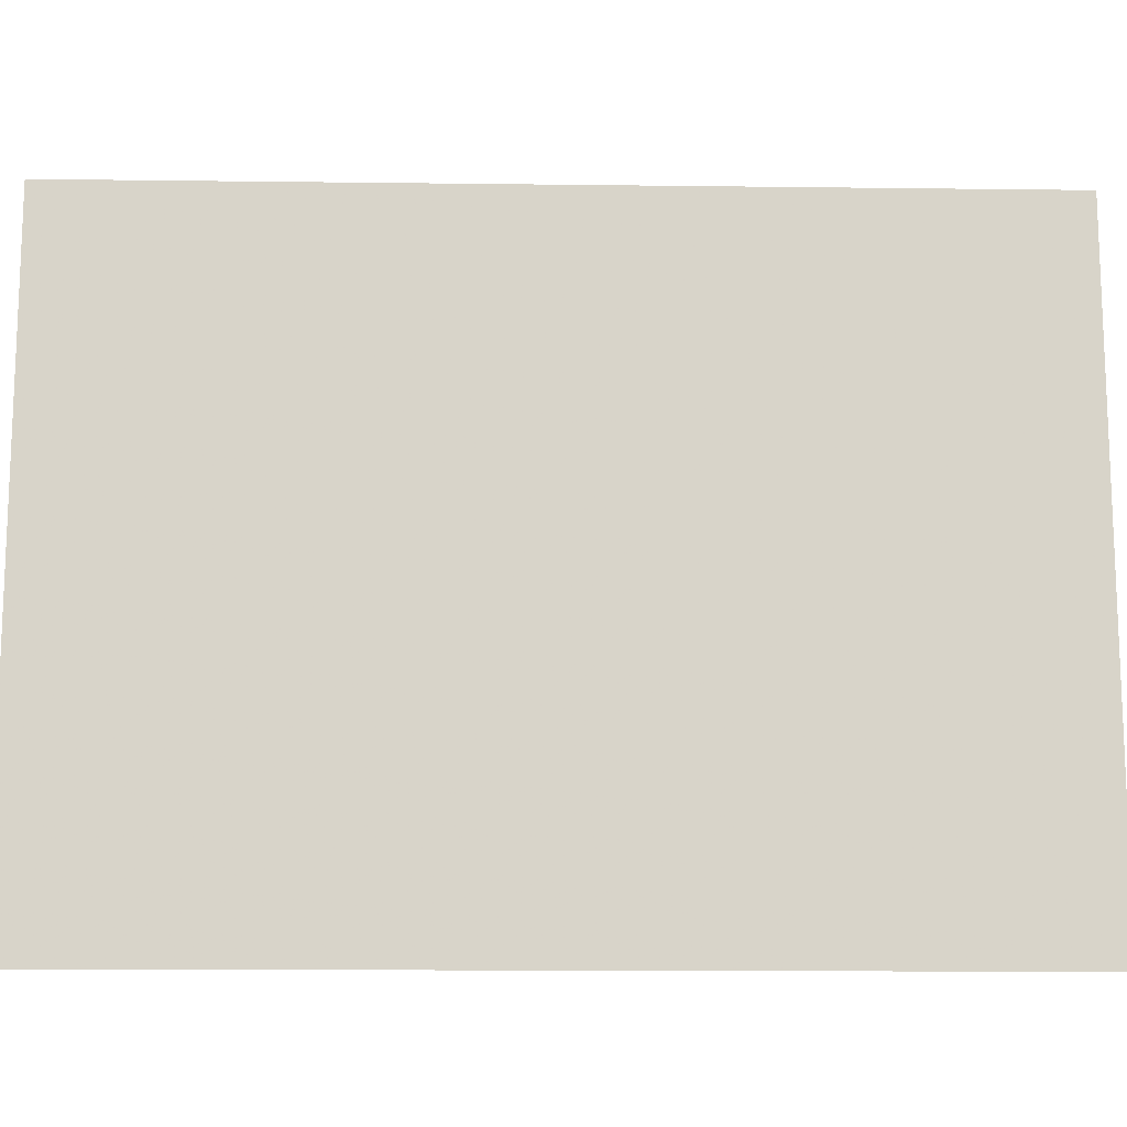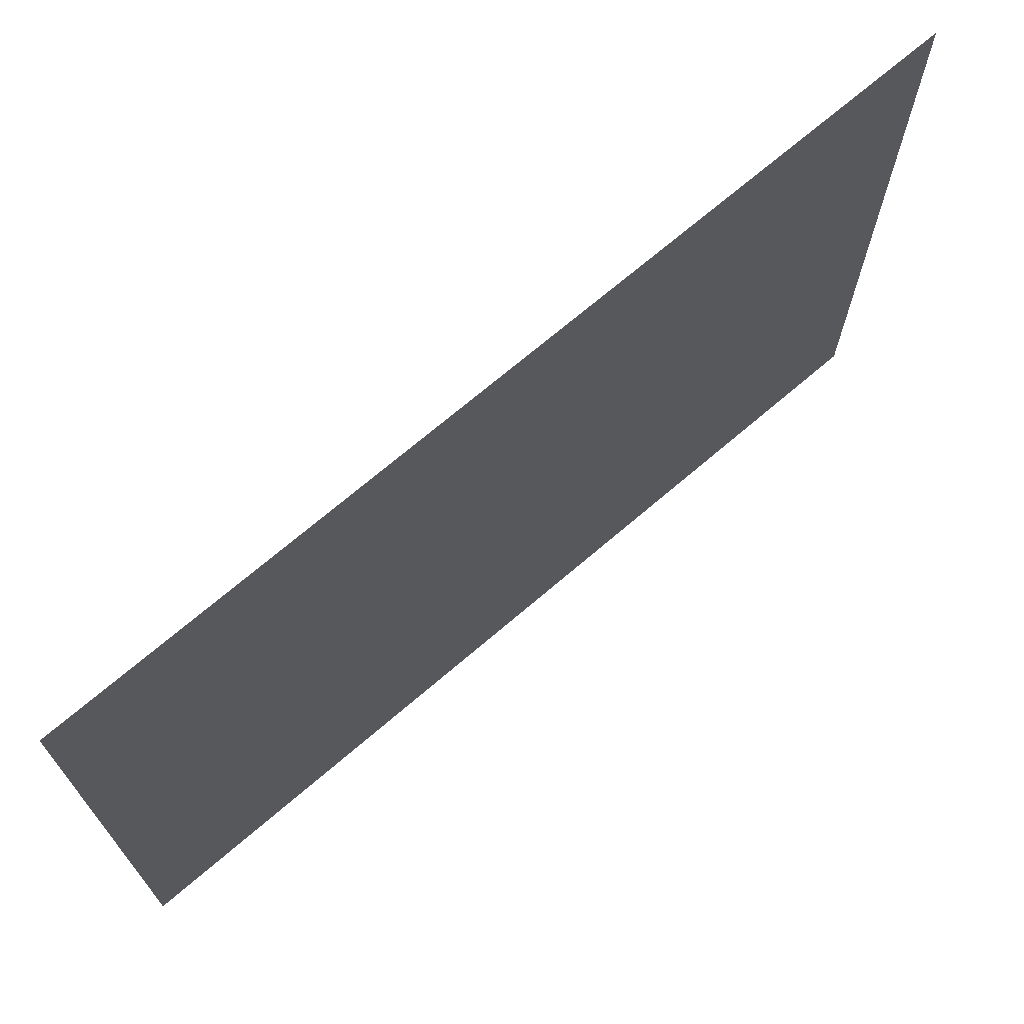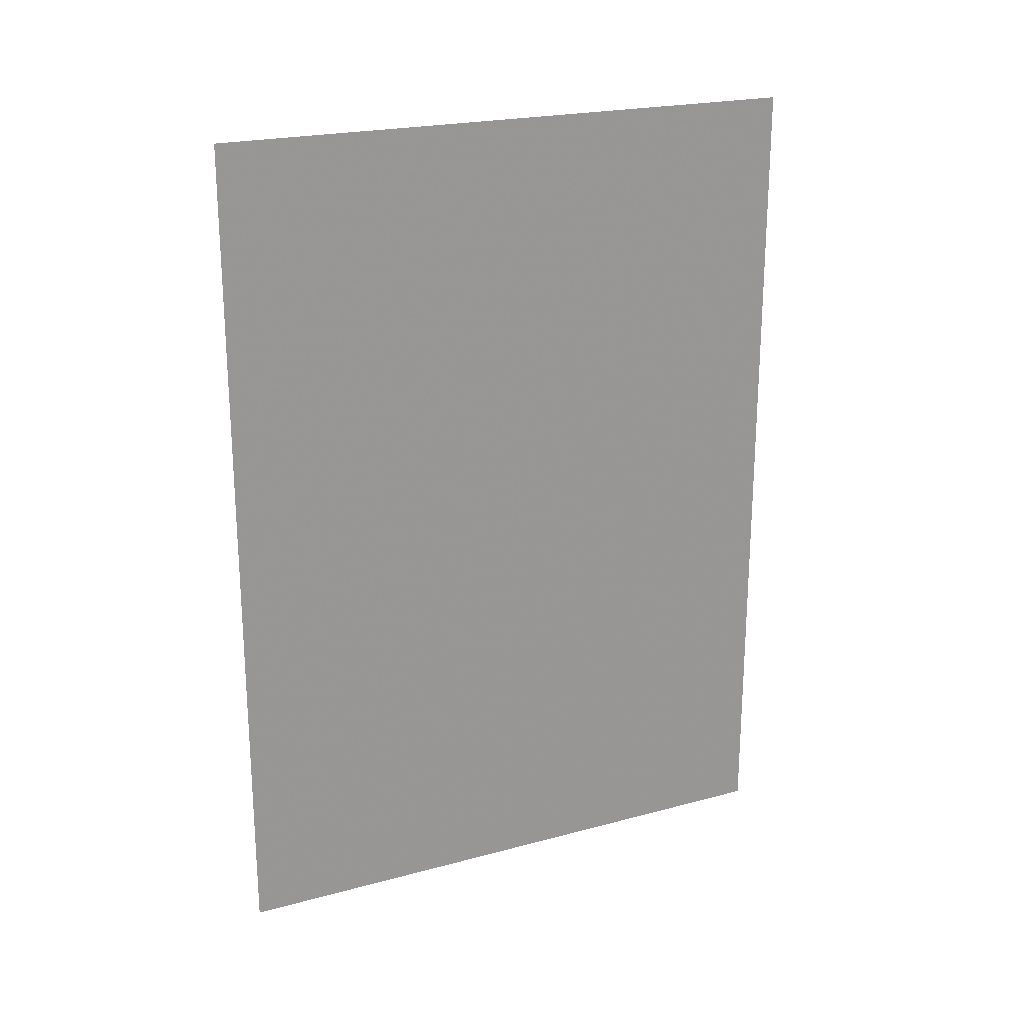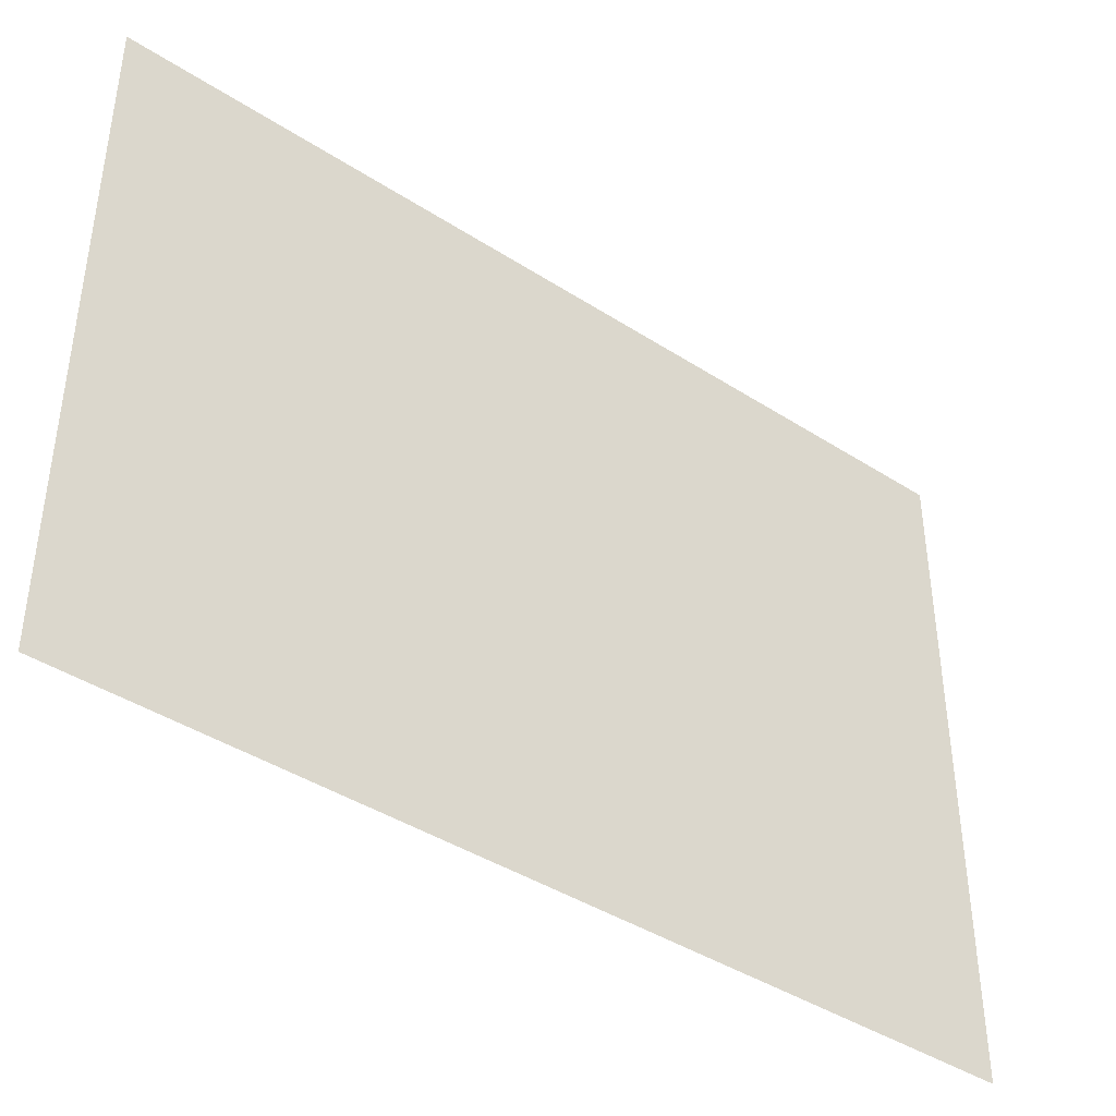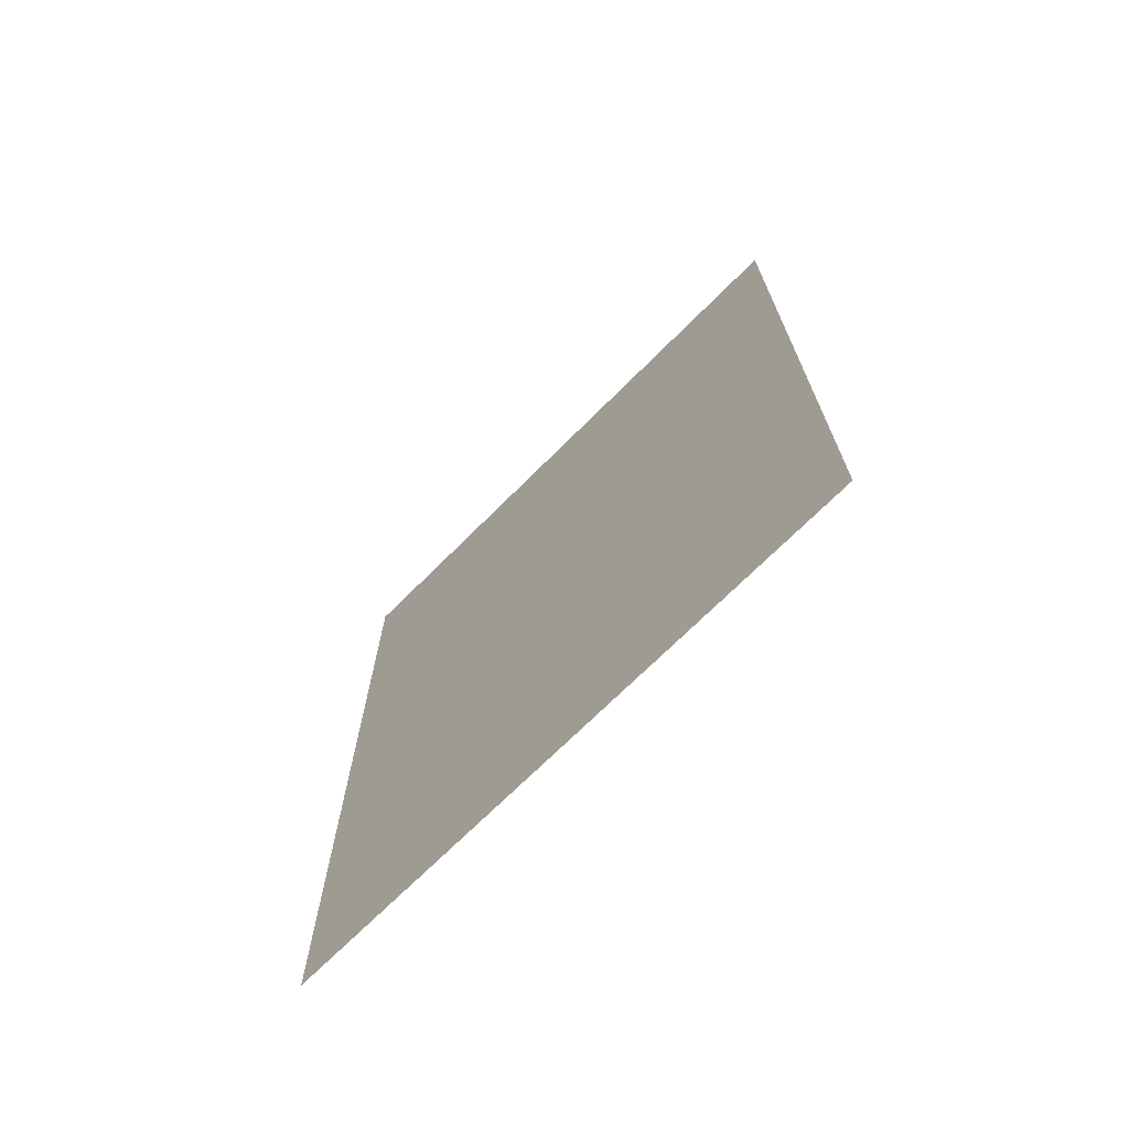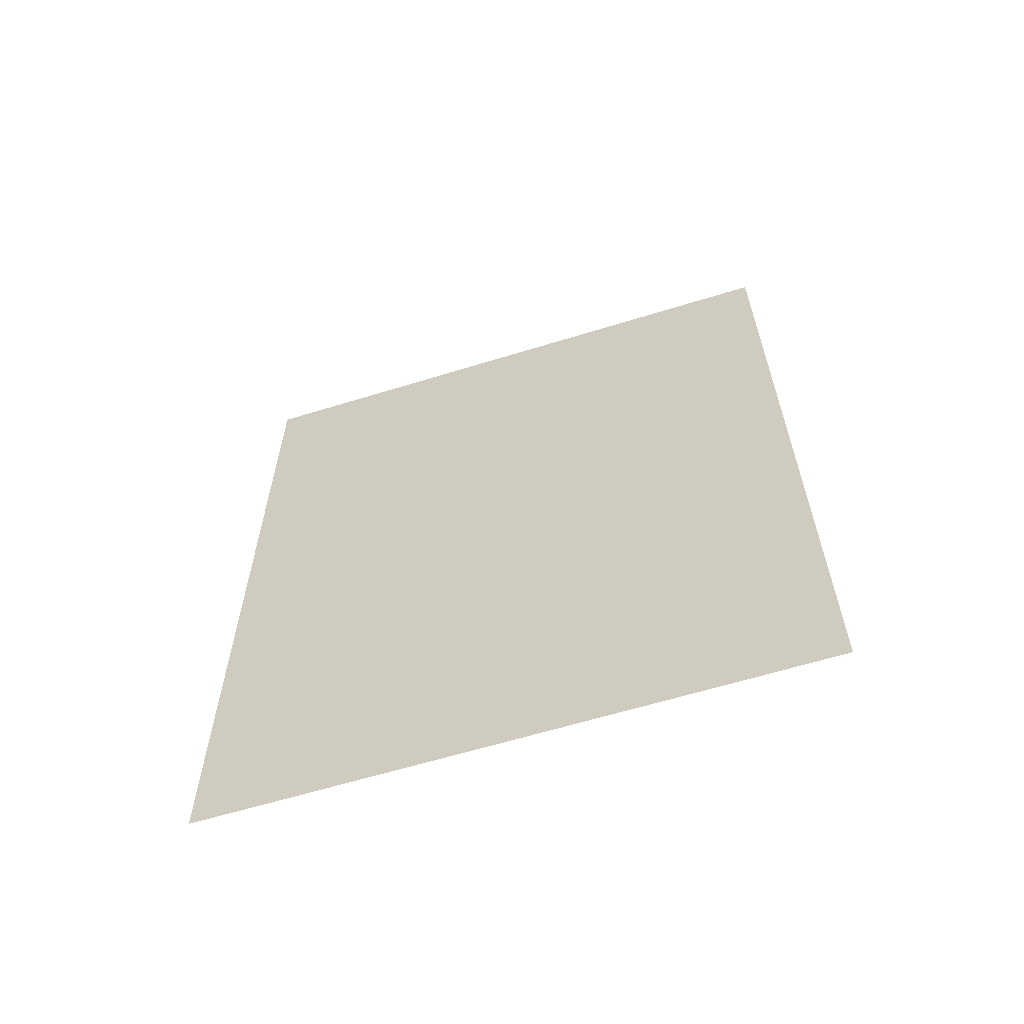
<metadata>
{"format":"obj","ext":"obj","renderer":"f3d","projection":"perspective","resolution":1024,"background":"white","views":[{"elev":-13.6,"azim":-91.6,"up":"+Z"},{"elev":70.3,"azim":49.4,"up":"+Z"},{"elev":21.8,"azim":-115.3,"up":"+Y"},{"elev":-41.5,"azim":52.0,"up":"+Z"},{"elev":-70.4,"azim":135.1,"up":"+Y"},{"elev":-61.5,"azim":-72.5,"up":"+Y"}]}
</metadata>
<code>
v 6016 140.8 -1971
v 6016 140.8 -1920
v 6016 211.2 -1920
v 6016 140.8 -1971
v 6016 211.2 -1920
v 6016 211.2 -1971
f 1 2 3
f 4 5 6

</code>
